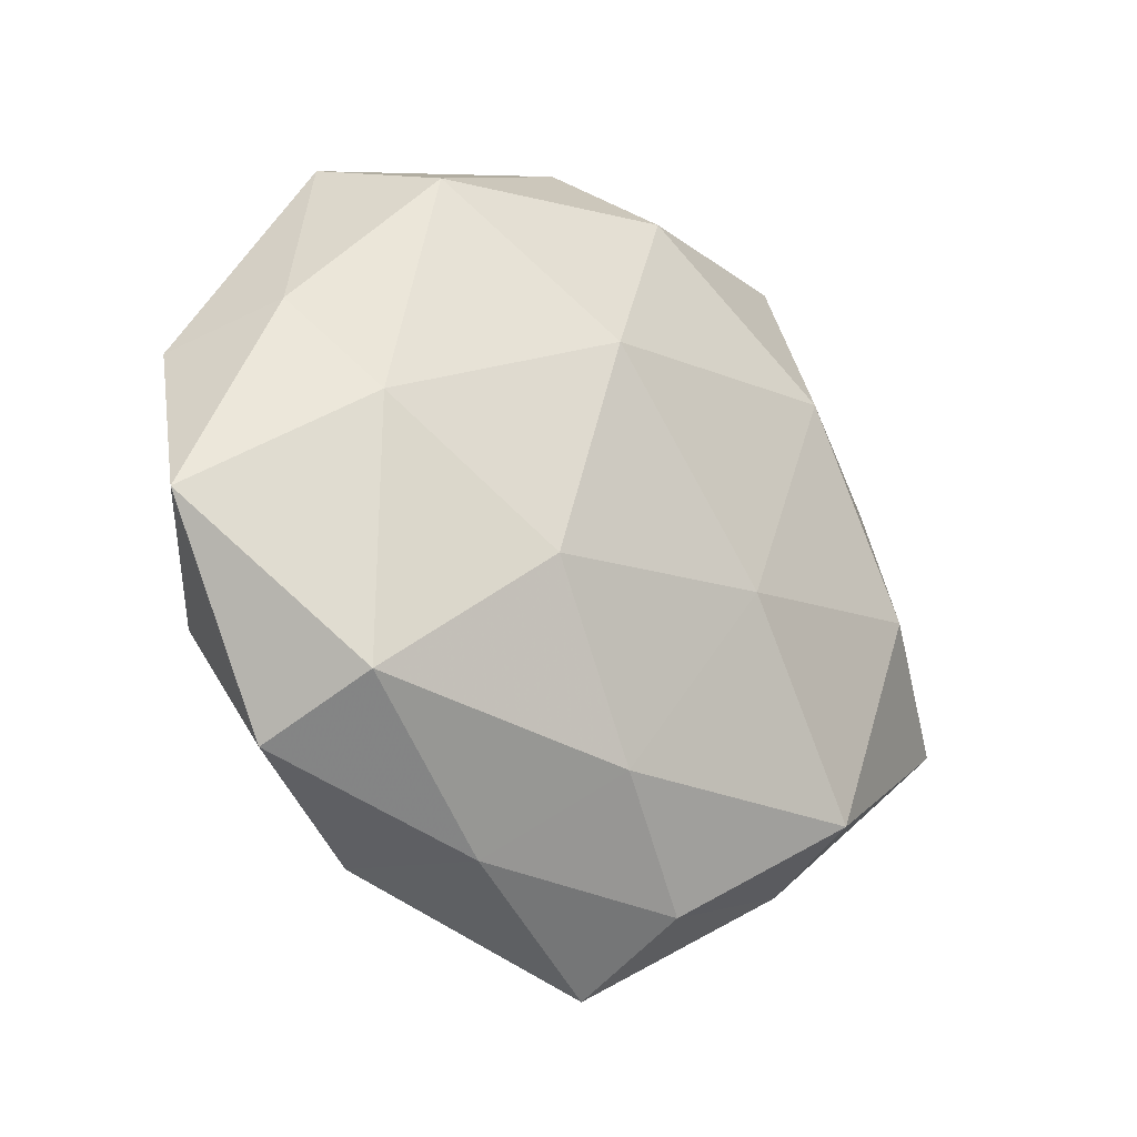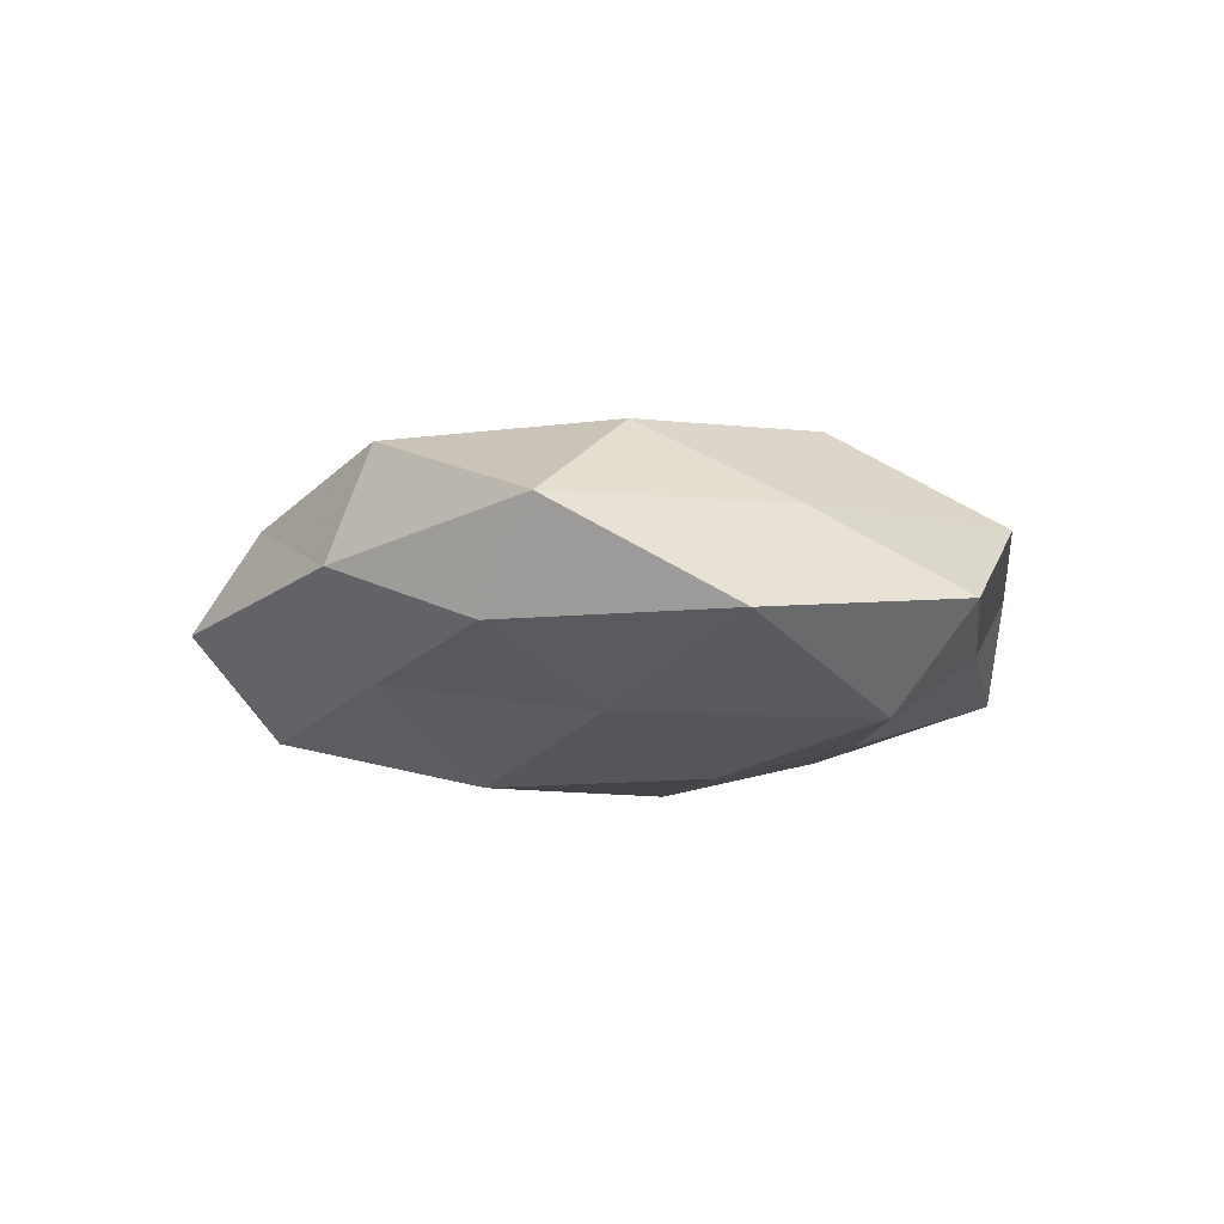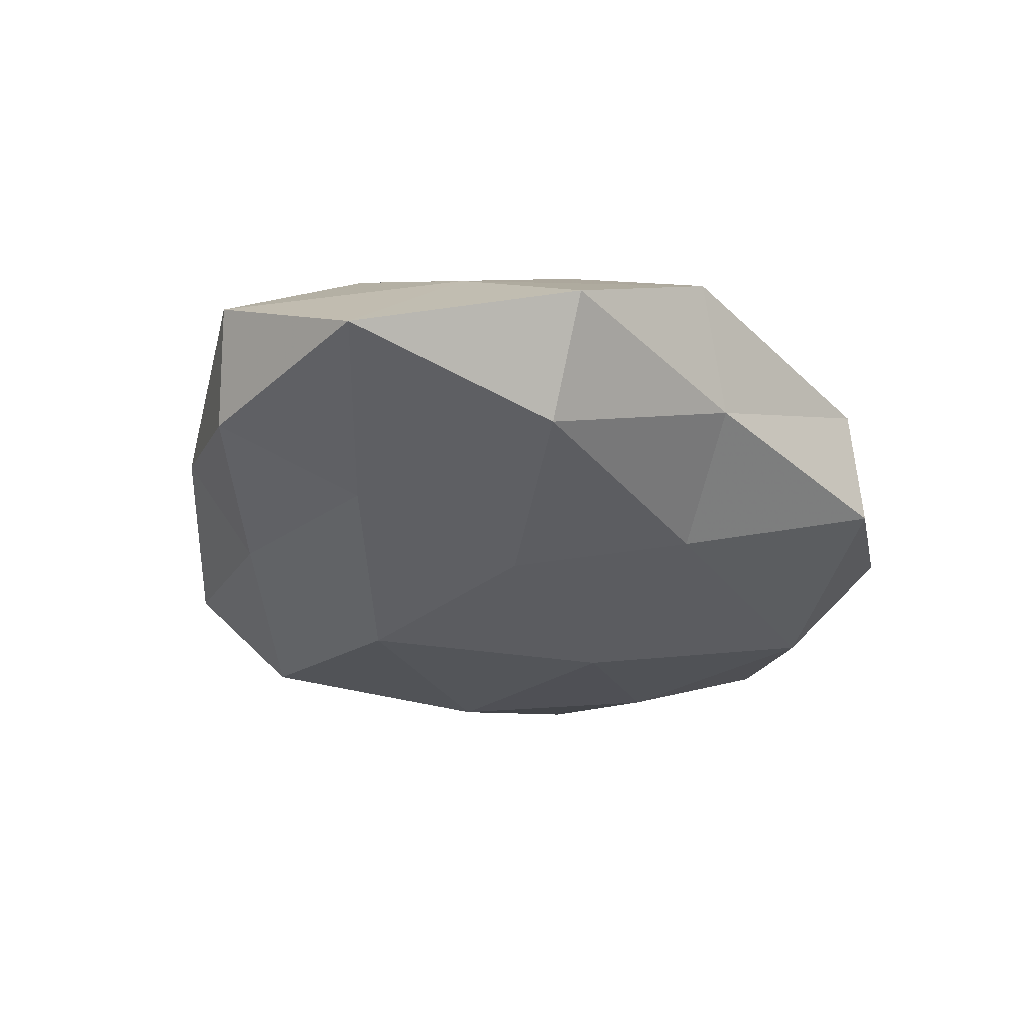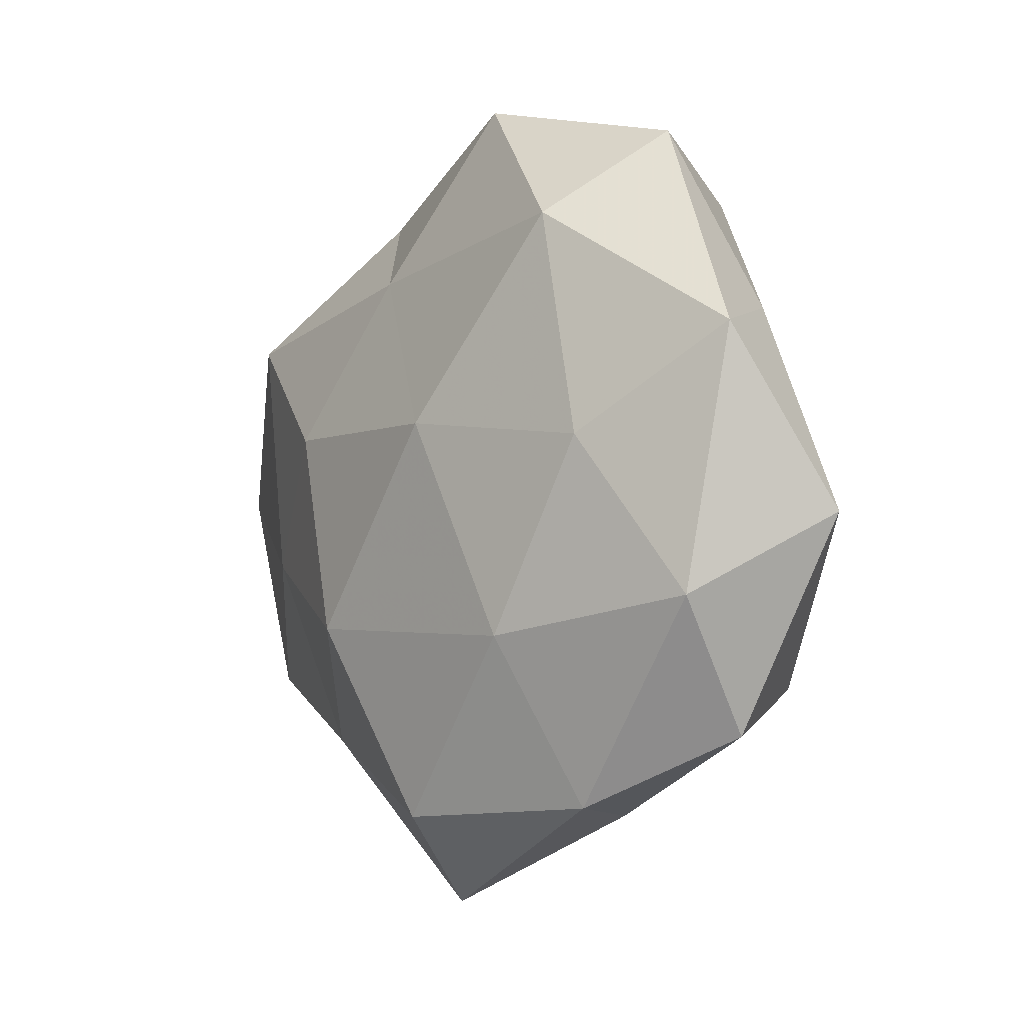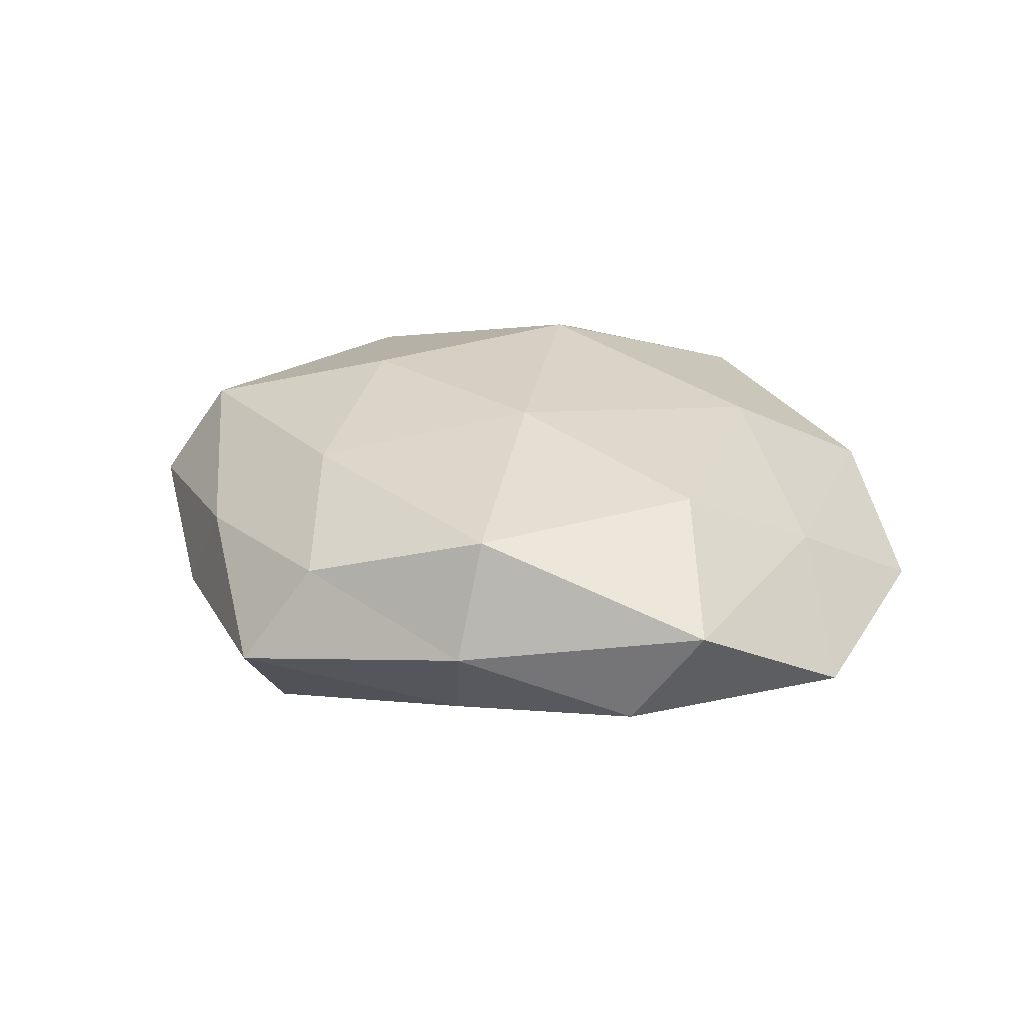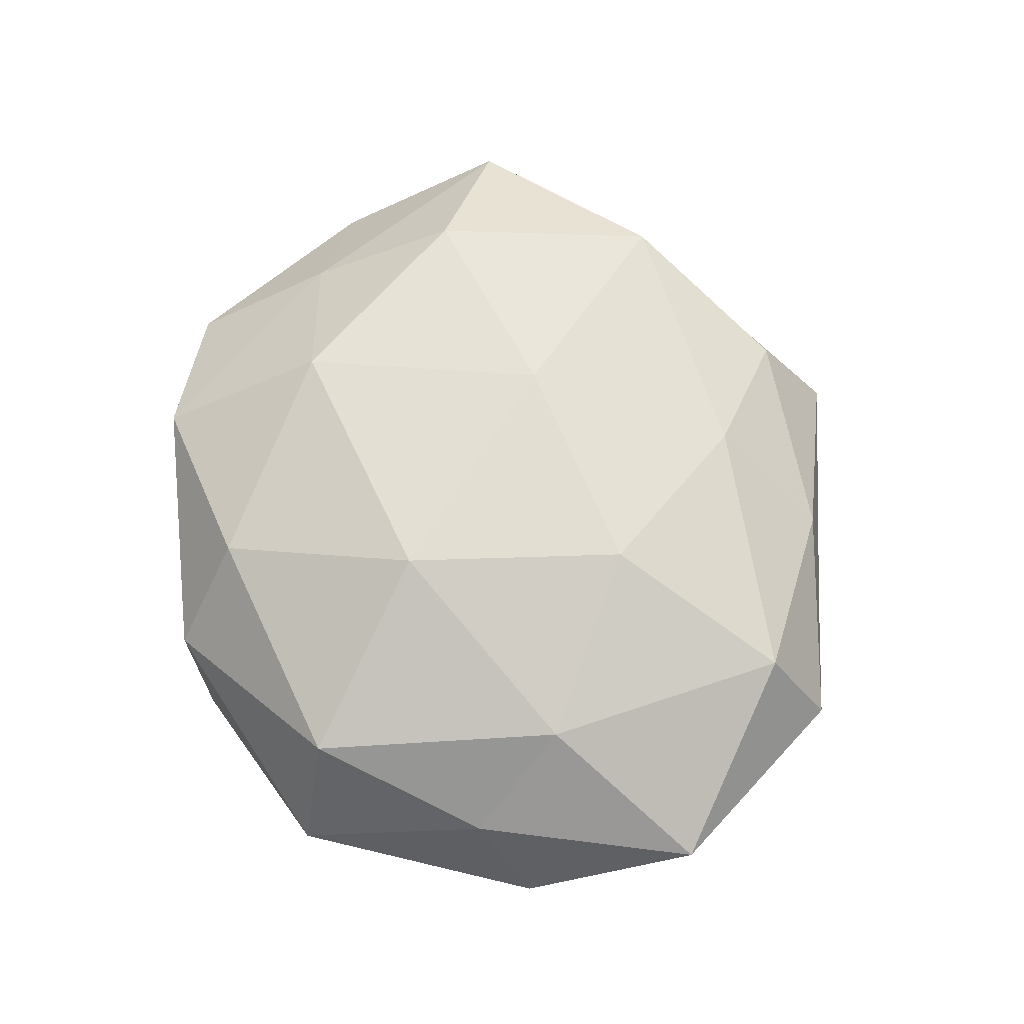
<metadata>
{"format":"obj","ext":"obj","renderer":"f3d","projection":"perspective","resolution":1024,"background":"white","views":[{"elev":-22.4,"azim":-38.6,"up":"+Y"},{"elev":-6.9,"azim":83.5,"up":"+Z"},{"elev":-32.6,"azim":118.4,"up":"+Z"},{"elev":-9.1,"azim":-125.7,"up":"+Y"},{"elev":24.9,"azim":49.8,"up":"+Z"},{"elev":69.3,"azim":-108.4,"up":"+Z"}]}
</metadata>
<code>
v -0.009956 0.04783 -0.01015
v -0.02451 -0.04132 -0.0075
v 0.005007 0.02735 -0.01638
v 0.01004 -0.04429 0.007797
v 0.04655 -0.02091 -0.006494
v 0.03153 -0.03688 0.000947
v 0.02402 -0.03102 -0.01117
v -0.009817 0.005819 -0.02194
v 0.00575 -0.0523 -0.004044
v -0.02792 0.03503 0.01249
v -0.004213 0.04866 0.002865
v -0.05135 0.01283 -0.006894
v 0.03434 -0.006612 -0.01486
v -0.03427 0.001349 -0.01603
v -0.01732 -0.01125 0.02096
v 0.002512 0.03874 0.01497
v -0.04208 -0.03342 0.002062
v 0.02439 0.01996 0.0184
v -0.03655 -0.02701 0.01446
v -0.02871 0.02912 -0.01641
v -0.03535 0.04018 -0.002326
v 0.01137 -0.008676 0.02103
v 0.0299 -0.03163 0.01515
v -0.0038 -0.03179 0.01617
v 0.02755 0.04105 0.006816
v 0.01046 -0.01779 -0.02197
v -0.03685 0.004441 0.01543
v 0.03802 0.02423 -0.01558
v 0.01798 0.00803 -0.02114
v 0.04331 0.01401 0.006854
v 0.01765 0.0392 -0.006599
v -0.04357 0.01747 0.005175
v 0.05705 0.005798 -0.006042
v -0.05598 -0.008633 0.004959
v 0.03926 -0.004412 0.01648
v 0.05406 -0.01596 0.005925
v -0.009645 0.01607 0.02224
v 0.0457 0.03226 -0.003316
v -0.0161 -0.04175 0.005443
v -0.0212 -0.02117 -0.01812
v -0.001076 -0.0419 -0.01624
v -0.04515 -0.01799 -0.008547
f 6 7 5
f 4 9 6
f 9 7 6
f 13 5 7
f 16 11 10
f 1 3 20
f 3 8 20
f 20 8 14
f 14 12 20
f 11 1 21
f 11 21 10
f 20 21 1
f 12 21 20
f 6 23 4
f 19 24 15
f 15 24 22
f 24 4 23
f 24 23 22
f 25 11 16
f 25 16 18
f 13 7 26
f 19 15 27
f 3 29 8
f 26 8 29
f 29 13 26
f 28 29 3
f 28 13 29
f 25 18 30
f 31 3 1
f 31 1 11
f 31 11 25
f 28 3 31
f 10 21 32
f 12 32 21
f 32 27 10
f 33 5 13
f 33 13 28
f 17 19 34
f 19 27 34
f 34 32 12
f 34 27 32
f 35 18 22
f 22 23 35
f 30 18 35
f 5 36 6
f 36 23 6
f 33 36 5
f 30 36 33
f 36 35 23
f 30 35 36
f 10 37 16
f 18 16 37
f 22 37 15
f 18 37 22
f 27 37 10
f 27 15 37
f 38 25 30
f 38 31 25
f 38 28 31
f 38 33 28
f 38 30 33
f 2 9 39
f 39 9 4
f 17 2 39
f 17 39 19
f 39 4 24
f 39 24 19
f 40 14 8
f 40 8 26
f 2 41 9
f 9 41 7
f 26 7 41
f 2 40 41
f 41 40 26
f 42 12 14
f 17 42 2
f 34 12 42
f 17 34 42
f 42 40 2
f 42 14 40

</code>
